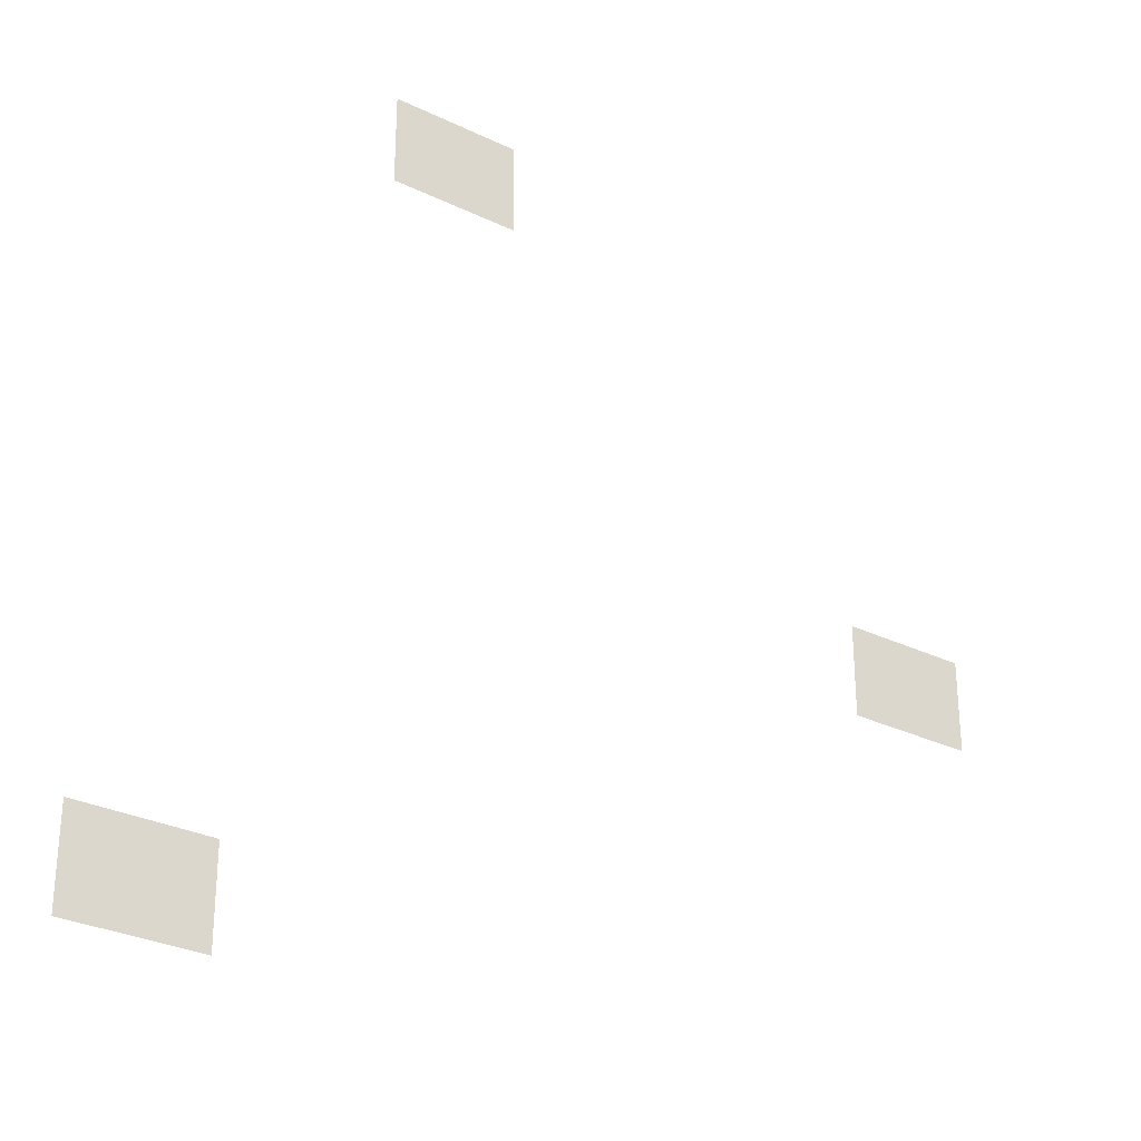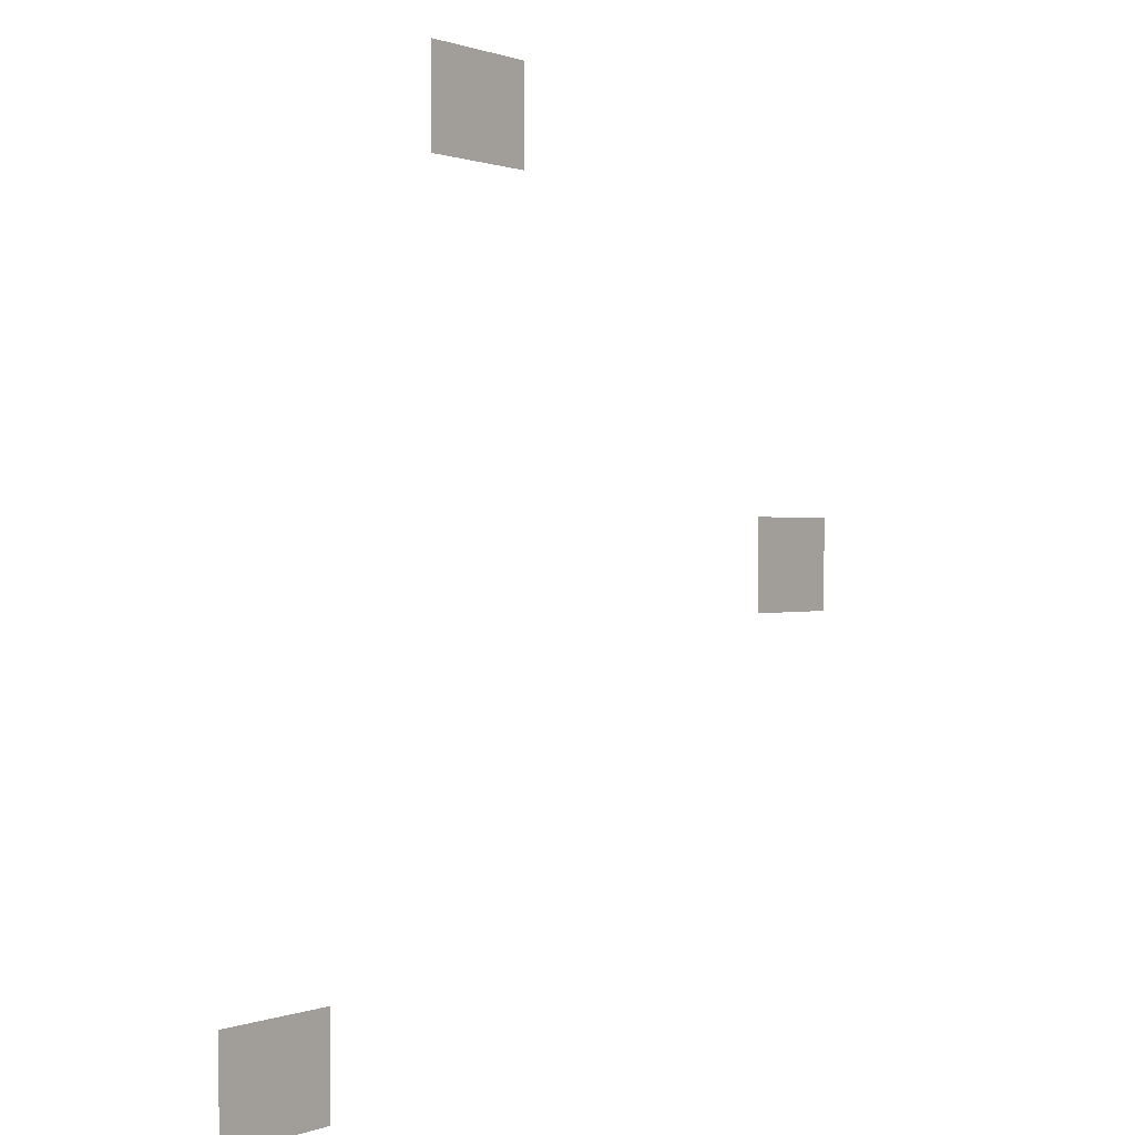
<metadata>
{"format":"obj","ext":"obj","renderer":"f3d","projection":"perspective","resolution":1024,"background":"white","views":[{"elev":-30.0,"azim":-35.1,"up":"+Y"},{"elev":0.5,"azim":-55.0,"up":"+Y"}]}
</metadata>
<code>
v -22 -37 0
v -23 -37 0
v -23 -36.27 0
v -22 -36.27 0
v -18 -40 0
v -19 -40 0
v -19 -39.27 0
v -18 -39.27 0
v -24 -43 0
v -25 -43 0
v -25 -42.27 0
v -24 -42.27 0
g EnglishRush_mesh_0003
f 1 2 3 4
f 5 6 7 8
f 9 10 11 12

</code>
